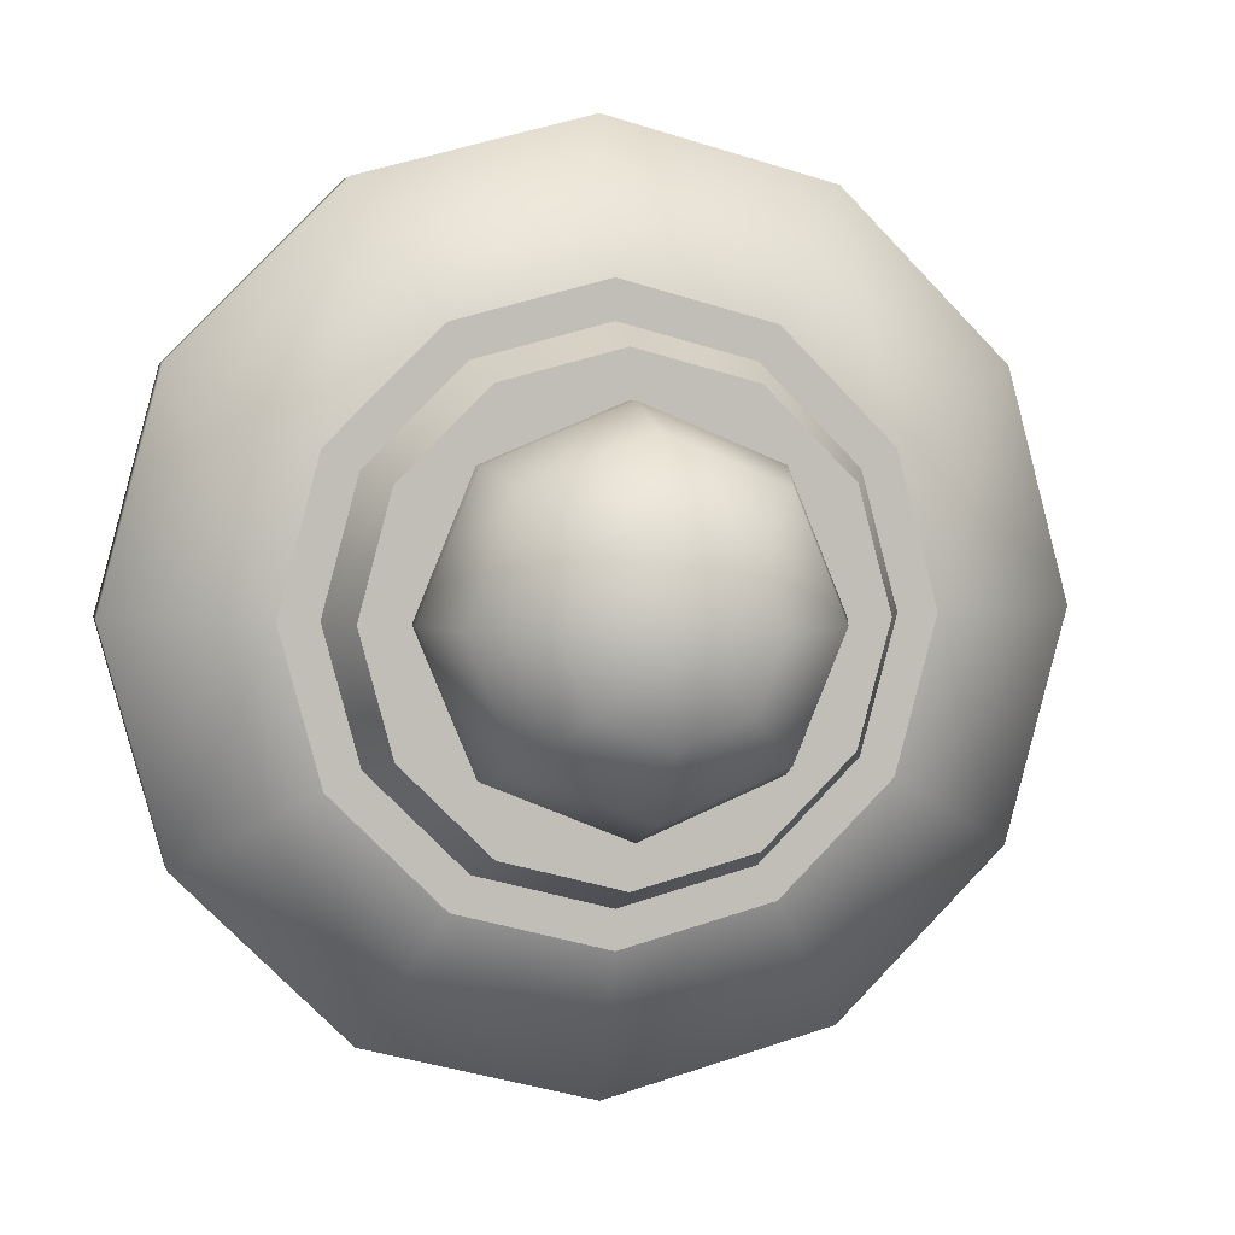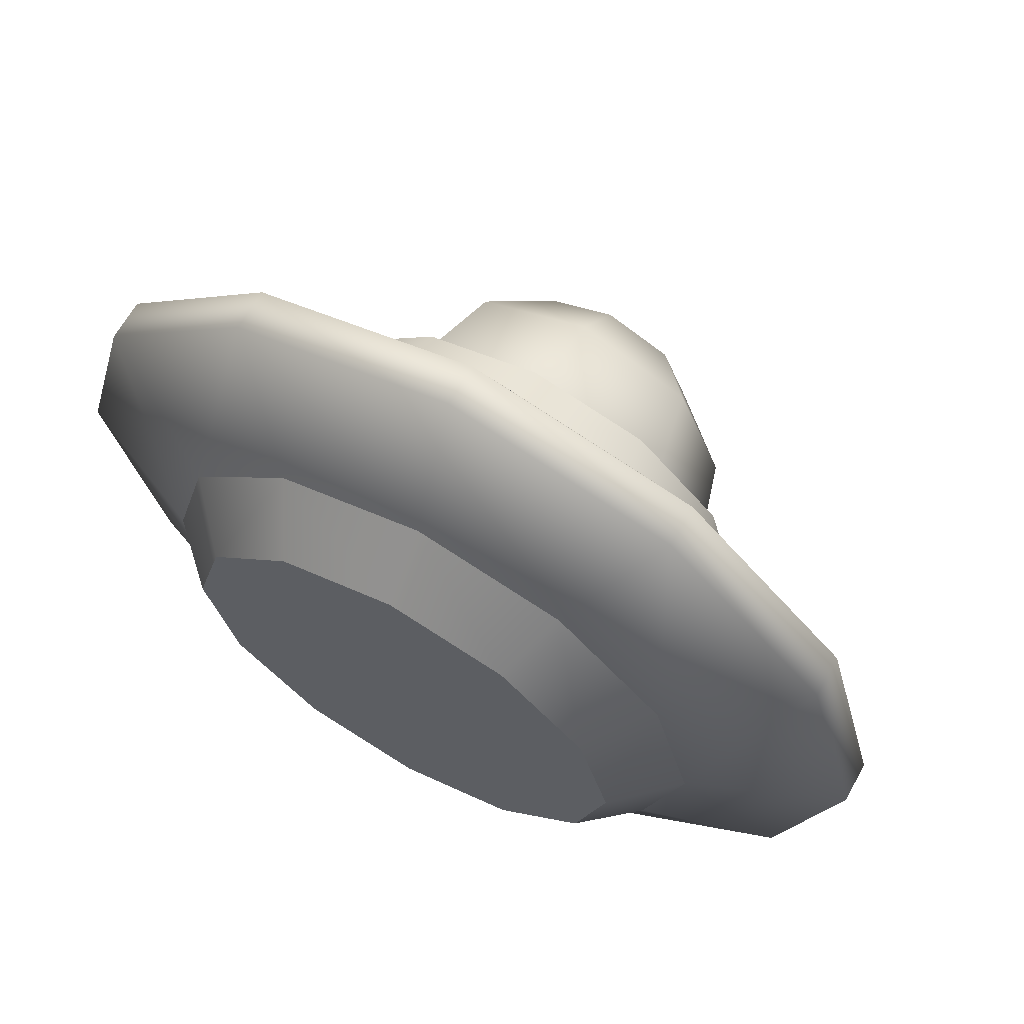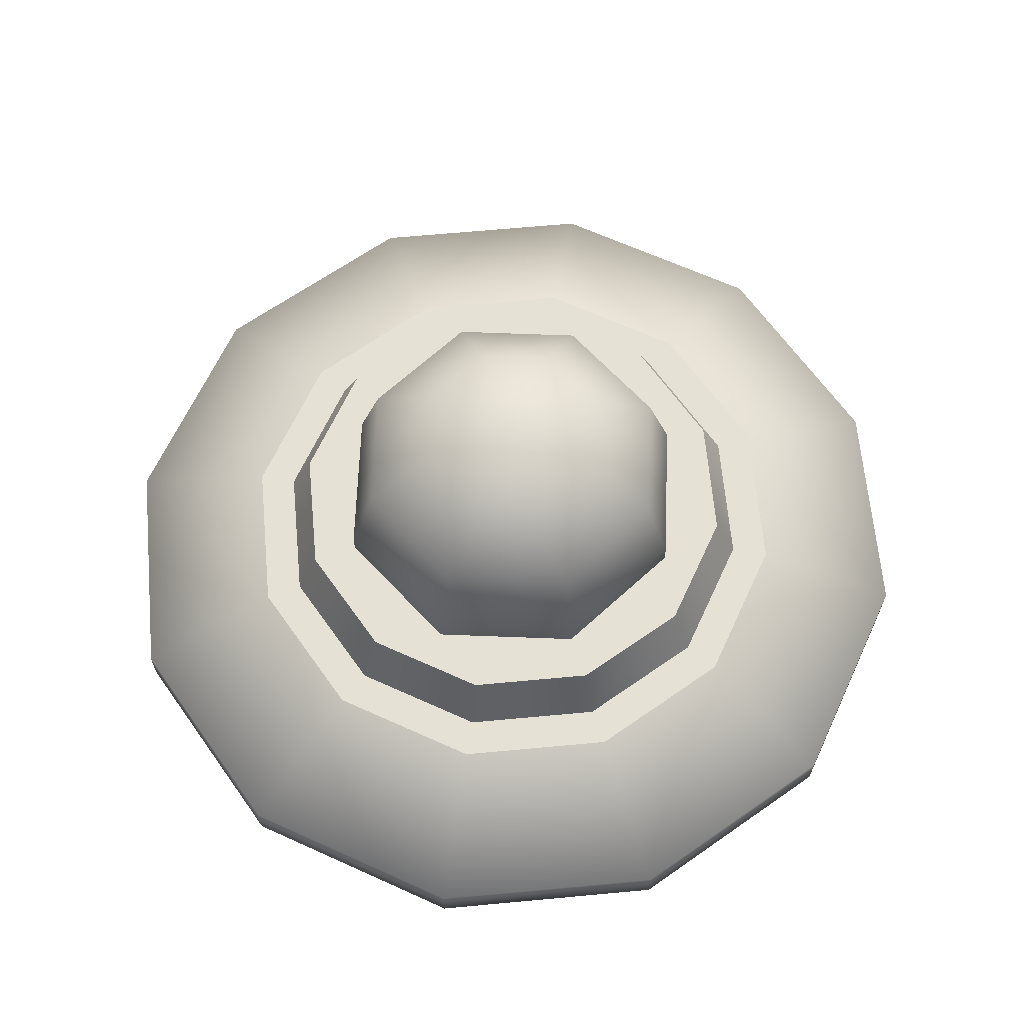
<metadata>
{"format":"obj","ext":"obj","renderer":"f3d","projection":"perspective","resolution":1024,"background":"white","views":[{"elev":3.8,"azim":167.1,"up":"+Z"},{"elev":65.4,"azim":29.2,"up":"+Z"},{"elev":65.0,"azim":159.7,"up":"+Y"}]}
</metadata>
<code>
g enemy-ufo-c
v -0.2899 0.06324 -0.1667 1 1 1
v -0.4349 0.1344 -0.25 1 1 1
v -0.3348 0.06324 1.444e-15 1 1 1
v -0.5022 0.1344 -1.444e-15 1 1 1
v 0.2511 0.1344 0.433 1 1 1
v 0.1674 0.06324 0.2887 1 1 1
v 2.166e-15 0.1344 0.5 1 1 1
v -7.219e-16 0.06324 0.3333 1 1 1
v 2.166e-15 0.1344 -0.5 1 1 1
v -0.2511 0.1344 -0.433 1 1 1
v -7.219e-16 0.06324 -0.3333 1 1 1
v -0.1674 0.06324 -0.2887 1 1 1
v 2.166e-15 0.1818 -0.5 1 1 1
v -7.219e-16 0.253 -0.3333 1 1 1
v -0.2511 0.1818 -0.433 1 1 1
v -0.1674 0.253 -0.2887 1 1 1
v 0.4349 0.1818 -0.25 1 1 1
v 0.2899 0.253 -0.1667 1 1 1
v 0.2511 0.1818 -0.433 1 1 1
v 0.1674 0.253 -0.2887 1 1 1
v 0.2511 0.1344 -0.433 1 1 1
v 0.4349 0.1344 -0.25 1 1 1
v 0.3348 0.06324 1.444e-15 1 1 1
v 0.2899 0.06324 -0.1667 1 1 1
v 0.2678 0 1.444e-15 1 1 1
v 0.2319 0 -0.1333 1 1 1
v 0.5022 0.1818 -1.444e-15 1 1 1
v 0.5022 0.1344 -1.444e-15 1 1 1
v 0.4349 0.1818 0.25 1 1 1
v 0.4349 0.1344 0.25 1 1 1
v -0.2319 0 0.1333 1 1 1
v -0.2678 0 1.444e-15 1 1 1
v -0.2899 0.06324 0.1667 1 1 1
v 0.1674 0.06324 -0.2887 1 1 1
v 0.1339 0 -0.2309 1 1 1
v -7.219e-16 0 -0.2667 1 1 1
v -0.2319 0 -0.1333 1 1 1
v 0.2899 0.06324 0.1667 1 1 1
v -0.2511 0.1344 0.433 1 1 1
v -0.4349 0.1344 0.25 1 1 1
v -0.2511 0.1818 0.433 1 1 1
v -0.4349 0.1818 0.25 1 1 1
v 0.2319 0 0.1333 1 1 1
v 0.1339 0 0.2309 1 1 1
v 0.2511 0.1818 0.433 1 1 1
v 2.166e-15 0.1818 0.5 1 1 1
v 0.3348 0.253 1.444e-15 1 1 1
v 0.2899 0.253 0.1667 1 1 1
v -0.1339 0 -0.2309 1 1 1
v -7.219e-16 0 0.2667 1 1 1
v 0.1674 0.253 0.2887 1 1 1
v -7.219e-16 0.253 0.3333 1 1 1
v -0.1674 0.06324 0.2887 1 1 1
v -0.1339 0 0.2309 1 1 1
v -0.1674 0.253 0.2887 1 1 1
v -0.2899 0.253 0.1667 1 1 1
v -0.4349 0.1818 -0.25 1 1 1
v -0.5022 0.1818 -1.444e-15 1 1 1
v -0.2899 0.253 -0.1667 1 1 1
v -0.3348 0.253 1.444e-15 1 1 1
v -1.444e-15 0.253 0.2907 1 1 1
v -0.146 0.253 0.2518 1 1 1
v -0.2528 0.253 0.1454 1 1 1
v 0.146 0.253 0.2518 1 1 1
v 0.2528 0.253 0.1454 1 1 1
v -0.292 0.253 4.331e-15 1 1 1
v -0.2528 0.253 -0.1454 1 1 1
v 0.292 0.253 4.331e-15 1 1 1
v 0.2528 0.253 -0.1454 1 1 1
v 0.146 0.253 -0.2518 1 1 1
v -1.444e-15 0.253 -0.2907 1 1 1
v -0.146 0.253 -0.2518 1 1 1
v 0.2654 0.3162 4.331e-15 1 1 1
v 0.2299 0.3162 0.1322 1 1 1
v 0.2299 0.3162 -0.1322 1 1 1
v 0.1327 0.3162 -0.2289 1 1 1
v 0.1327 0.3162 0.2289 1 1 1
v -7.219e-16 0.3162 -0.2643 1 1 1
v -7.219e-16 0.3162 0.2643 1 1 1
v -0.1327 0.3162 -0.2289 1 1 1
v -0.1327 0.3162 0.2289 1 1 1
v -0.2299 0.3162 -0.1322 1 1 1
v -0.2299 0.3162 0.1322 1 1 1
v -0.2654 0.3162 1.444e-15 1 1 1
v -0.1505 0.3403 -0.1506 1 1 1
v -5.07e-16 0.3162 -0.2129 1 1 1
v -0.1505 0.3162 -0.1506 1 1 1
v -0.2128 0.3162 2.674e-15 1 1 1
v -5.07e-16 0.3403 -0.2129 1 1 1
v 0.1505 0.3162 -0.1506 1 1 1
v -0.2128 0.3403 2.674e-15 1 1 1
v -0.1505 0.3162 0.1506 1 1 1
v -0.1303 0.4328 -0.1304 1 1 1
v 0.1505 0.3403 -0.1506 1 1 1
v -5.07e-16 0.4328 -0.1844 1 1 1
v 0.2128 0.3403 2.674e-15 1 1 1
v 0.2128 0.3162 2.674e-15 1 1 1
v 0.1303 0.4328 -0.1304 1 1 1
v 0.1505 0.3403 0.1506 1 1 1
v 0.1505 0.3162 0.1506 1 1 1
v -5.07e-16 0.3162 0.2129 1 1 1
v -5.07e-16 0.3403 0.2129 1 1 1
v -0.1505 0.3403 0.1506 1 1 1
v -0.1843 0.4328 2.674e-15 1 1 1
v -0.07523 0.5006 -0.07528 1 1 1
v 0.1303 0.4328 0.1304 1 1 1
v -5.07e-16 0.4328 0.1844 1 1 1
v -0.1303 0.4328 0.1304 1 1 1
v -5.07e-16 0.5006 -0.1065 1 1 1
v -5.07e-16 0.5254 2.674e-15 1 1 1
v -0.1064 0.5006 2.674e-15 1 1 1
v -0.07523 0.5006 0.07528 1 1 1
v -5.07e-16 0.5006 0.1065 1 1 1
v 0.07523 0.5006 0.07528 1 1 1
v 0.07523 0.5006 -0.07528 1 1 1
v 0.1064 0.5006 2.674e-15 1 1 1
v 0.1843 0.4328 2.674e-15 1 1 1
f 3 2 1
f 2 3 4
f 1 2 3
f 4 3 2
f 7 6 5
f 6 7 8
f 5 6 7
f 8 7 6
f 11 10 9
f 10 11 12
f 9 10 11
f 12 11 10
f 15 14 13
f 14 15 16
f 13 14 15
f 16 15 14
f 19 18 17
f 18 19 20
f 17 18 19
f 20 19 18
f 19 22 21
f 22 19 17
f 21 22 19
f 17 19 22
f 25 24 23
f 24 25 26
f 23 24 25
f 26 25 24
f 29 28 27
f 28 29 30
f 27 28 29
f 30 29 28
f 33 32 31
f 32 33 3
f 31 32 33
f 3 33 32
f 35 11 34
f 11 35 36
f 34 11 35
f 36 35 11
f 32 1 37
f 1 32 3
f 37 1 32
f 3 32 1
f 30 23 28
f 23 30 38
f 28 23 30
f 38 30 23
f 41 40 39
f 40 41 42
f 39 40 41
f 42 41 40
f 6 43 38
f 43 6 44
f 38 43 6
f 44 6 43
f 45 7 5
f 7 45 46
f 5 7 45
f 46 45 7
f 47 29 27
f 29 47 48
f 27 29 47
f 48 47 29
f 24 21 22
f 21 24 34
f 22 21 24
f 34 24 21
f 49 11 36
f 11 49 12
f 36 11 49
f 12 49 11
f 37 12 49
f 12 37 1
f 49 12 37
f 1 37 12
f 15 9 10
f 9 15 13
f 10 9 15
f 13 15 9
f 8 44 6
f 44 8 50
f 6 44 8
f 50 8 44
f 38 25 23
f 25 38 43
f 23 25 38
f 43 38 25
f 26 34 24
f 34 26 35
f 24 34 26
f 35 26 34
f 51 46 45
f 46 51 52
f 45 46 51
f 52 51 46
f 53 50 8
f 50 53 54
f 8 50 53
f 54 53 50
f 39 33 53
f 33 39 40
f 53 33 39
f 40 39 33
f 43 26 25
f 26 43 35
f 35 43 44
f 35 44 36
f 36 44 50
f 36 50 54
f 36 54 49
f 49 54 31
f 49 31 37
f 37 31 32
f 25 26 43
f 35 43 26
f 44 43 35
f 36 44 35
f 50 44 36
f 54 50 36
f 49 54 36
f 31 54 49
f 37 31 49
f 32 31 37
f 56 41 55
f 41 56 42
f 55 41 56
f 42 56 41
f 4 57 2
f 57 4 58
f 2 57 4
f 58 4 57
f 53 31 54
f 31 53 33
f 54 31 53
f 33 53 31
f 57 60 59
f 60 57 58
f 59 60 57
f 58 57 60
f 62 61 55
f 63 62 55
f 55 61 52
f 56 63 55
f 61 64 52
f 52 64 51
f 64 65 51
f 51 65 48
f 66 63 56
f 60 66 56
f 60 59 66
f 66 59 67
f 65 68 48
f 47 48 68
f 47 68 18
f 69 18 68
f 20 18 69
f 70 20 69
f 14 20 70
f 71 14 70
f 59 16 67
f 16 14 71
f 67 16 72
f 72 16 71
f 55 61 62
f 55 62 63
f 52 61 55
f 55 63 56
f 52 64 61
f 51 64 52
f 51 65 64
f 48 65 51
f 56 63 66
f 56 66 60
f 66 59 60
f 67 59 66
f 48 68 65
f 68 48 47
f 18 68 47
f 68 18 69
f 69 18 20
f 69 20 70
f 70 20 14
f 70 14 71
f 67 16 59
f 71 14 16
f 72 16 67
f 71 16 72
f 60 42 56
f 42 60 58
f 56 42 60
f 58 60 42
f 5 38 30
f 38 5 6
f 30 38 5
f 6 5 38
f 13 20 19
f 20 13 14
f 19 20 13
f 14 13 20
f 39 8 7
f 8 39 53
f 7 8 39
f 53 39 8
f 23 22 28
f 22 23 24
f 28 22 23
f 24 23 22
f 27 22 17
f 22 27 28
f 17 22 27
f 28 27 22
f 29 5 30
f 5 29 45
f 30 5 29
f 45 29 5
f 46 39 7
f 39 46 41
f 7 39 46
f 41 46 39
f 52 41 46
f 41 52 55
f 46 41 52
f 55 52 41
f 1 10 12
f 10 1 2
f 12 10 1
f 2 1 10
f 17 47 27
f 47 17 18
f 27 47 17
f 18 17 47
f 40 3 33
f 3 40 4
f 33 3 40
f 4 40 3
f 34 9 21
f 9 34 11
f 21 9 34
f 11 34 9
f 40 58 4
f 58 40 42
f 4 58 40
f 42 40 58
f 48 45 29
f 45 48 51
f 29 45 48
f 51 48 45
f 57 10 2
f 10 57 15
f 2 10 57
f 15 57 10
f 13 21 9
f 21 13 19
f 9 21 13
f 19 13 21
f 15 59 16
f 59 15 57
f 16 59 15
f 57 15 59
f 75 74 73
f 74 75 76
f 74 76 77
f 77 76 78
f 77 78 79
f 79 78 80
f 79 80 81
f 81 80 82
f 81 82 83
f 83 82 84
f 73 74 75
f 76 75 74
f 77 76 74
f 78 76 77
f 79 78 77
f 80 78 79
f 81 80 79
f 82 80 81
f 83 82 81
f 84 82 83
f 82 72 67
f 72 82 80
f 67 72 82
f 80 82 72
f 81 63 62
f 63 81 83
f 62 63 81
f 83 81 63
f 76 69 70
f 69 76 75
f 70 69 76
f 75 76 69
f 80 71 72
f 71 80 78
f 72 71 80
f 78 80 71
f 79 62 61
f 62 79 81
f 61 62 79
f 81 79 62
f 66 82 67
f 82 66 84
f 67 82 66
f 84 66 82
f 74 64 65
f 64 74 77
f 65 64 74
f 77 74 64
f 74 68 73
f 68 74 65
f 73 68 74
f 65 74 68
f 78 70 71
f 70 78 76
f 71 70 78
f 76 78 70
f 75 68 69
f 68 75 73
f 69 68 75
f 73 75 68
f 66 83 84
f 83 66 63
f 84 83 66
f 63 66 83
f 77 61 64
f 61 77 79
f 64 61 77
f 79 77 61
f 87 86 85
f 87 85 88
f 89 85 86
f 86 90 89
f 91 88 85
f 88 91 92
f 85 89 93
f 85 93 91
f 94 89 90
f 95 93 89
f 89 94 95
f 94 90 96
f 97 96 90
f 98 95 94
f 94 96 98
f 96 97 99
f 100 99 97
f 100 101 99
f 101 92 102
f 102 99 101
f 103 92 91
f 103 102 92
f 104 91 93
f 91 104 103
f 93 95 105
f 93 105 104
f 99 106 96
f 99 102 106
f 102 103 107
f 107 106 102
f 108 103 104
f 108 107 103
f 109 105 95
f 109 110 105
f 95 98 109
f 111 104 105
f 104 111 108
f 105 110 111
f 112 108 111
f 110 112 111
f 112 113 108
f 107 108 113
f 110 113 112
f 113 114 107
f 106 107 114
f 110 114 113
f 109 115 110
f 115 109 98
f 116 114 110
f 115 116 110
f 114 116 106
f 115 98 116
f 117 106 116
f 117 116 98
f 117 96 106
f 117 98 96
f 85 86 87
f 88 85 87
f 86 85 89
f 89 90 86
f 85 88 91
f 92 91 88
f 93 89 85
f 91 93 85
f 90 89 94
f 89 93 95
f 95 94 89
f 96 90 94
f 90 96 97
f 94 95 98
f 98 96 94
f 99 97 96
f 97 99 100
f 99 101 100
f 102 92 101
f 101 99 102
f 91 92 103
f 92 102 103
f 93 91 104
f 103 104 91
f 105 95 93
f 104 105 93
f 96 106 99
f 106 102 99
f 107 103 102
f 102 106 107
f 104 103 108
f 103 107 108
f 95 105 109
f 105 110 109
f 109 98 95
f 105 104 111
f 108 111 104
f 111 110 105
f 111 108 112
f 111 112 110
f 108 113 112
f 113 108 107
f 112 113 110
f 107 114 113
f 114 107 106
f 113 114 110
f 110 115 109
f 98 109 115
f 110 114 116
f 110 116 115
f 106 116 114
f 116 98 115
f 116 106 117
f 98 116 117
f 106 96 117
f 96 98 117
g enemy-ufo-c
f 3 2 1
f 2 3 4
f 1 2 3
f 4 3 2
f 7 6 5
f 6 7 8
f 5 6 7
f 8 7 6
f 11 10 9
f 10 11 12
f 9 10 11
f 12 11 10
f 15 14 13
f 14 15 16
f 13 14 15
f 16 15 14
f 19 18 17
f 18 19 20
f 17 18 19
f 20 19 18
f 19 22 21
f 22 19 17
f 21 22 19
f 17 19 22
f 25 24 23
f 24 25 26
f 23 24 25
f 26 25 24
f 29 28 27
f 28 29 30
f 27 28 29
f 30 29 28
f 33 32 31
f 32 33 3
f 31 32 33
f 3 33 32
f 35 11 34
f 11 35 36
f 34 11 35
f 36 35 11
f 32 1 37
f 1 32 3
f 37 1 32
f 3 32 1
f 30 23 28
f 23 30 38
f 28 23 30
f 38 30 23
f 41 40 39
f 40 41 42
f 39 40 41
f 42 41 40
f 6 43 38
f 43 6 44
f 38 43 6
f 44 6 43
f 45 7 5
f 7 45 46
f 5 7 45
f 46 45 7
f 47 29 27
f 29 47 48
f 27 29 47
f 48 47 29
f 24 21 22
f 21 24 34
f 22 21 24
f 34 24 21
f 49 11 36
f 11 49 12
f 36 11 49
f 12 49 11
f 37 12 49
f 12 37 1
f 49 12 37
f 1 37 12
f 15 9 10
f 9 15 13
f 10 9 15
f 13 15 9
f 8 44 6
f 44 8 50
f 6 44 8
f 50 8 44
f 38 25 23
f 25 38 43
f 23 25 38
f 43 38 25
f 26 34 24
f 34 26 35
f 24 34 26
f 35 26 34
f 51 46 45
f 46 51 52
f 45 46 51
f 52 51 46
f 53 50 8
f 50 53 54
f 8 50 53
f 54 53 50
f 39 33 53
f 33 39 40
f 53 33 39
f 40 39 33
f 43 26 25
f 26 43 35
f 35 43 44
f 35 44 36
f 36 44 50
f 36 50 54
f 36 54 49
f 49 54 31
f 49 31 37
f 37 31 32
f 25 26 43
f 35 43 26
f 44 43 35
f 36 44 35
f 50 44 36
f 54 50 36
f 49 54 36
f 31 54 49
f 37 31 49
f 32 31 37
f 56 41 55
f 41 56 42
f 55 41 56
f 42 56 41
f 4 57 2
f 57 4 58
f 2 57 4
f 58 4 57
f 53 31 54
f 31 53 33
f 54 31 53
f 33 53 31
f 57 60 59
f 60 57 58
f 59 60 57
f 58 57 60
f 62 61 55
f 63 62 55
f 55 61 52
f 56 63 55
f 61 64 52
f 52 64 51
f 64 65 51
f 51 65 48
f 66 63 56
f 60 66 56
f 60 59 66
f 66 59 67
f 65 68 48
f 47 48 68
f 47 68 18
f 69 18 68
f 20 18 69
f 70 20 69
f 14 20 70
f 71 14 70
f 59 16 67
f 16 14 71
f 67 16 72
f 72 16 71
f 55 61 62
f 55 62 63
f 52 61 55
f 55 63 56
f 52 64 61
f 51 64 52
f 51 65 64
f 48 65 51
f 56 63 66
f 56 66 60
f 66 59 60
f 67 59 66
f 48 68 65
f 68 48 47
f 18 68 47
f 68 18 69
f 69 18 20
f 69 20 70
f 70 20 14
f 70 14 71
f 67 16 59
f 71 14 16
f 72 16 67
f 71 16 72
f 60 42 56
f 42 60 58
f 56 42 60
f 58 60 42
f 5 38 30
f 38 5 6
f 30 38 5
f 6 5 38
f 13 20 19
f 20 13 14
f 19 20 13
f 14 13 20
f 39 8 7
f 8 39 53
f 7 8 39
f 53 39 8
f 23 22 28
f 22 23 24
f 28 22 23
f 24 23 22
f 27 22 17
f 22 27 28
f 17 22 27
f 28 27 22
f 29 5 30
f 5 29 45
f 30 5 29
f 45 29 5
f 46 39 7
f 39 46 41
f 7 39 46
f 41 46 39
f 52 41 46
f 41 52 55
f 46 41 52
f 55 52 41
f 1 10 12
f 10 1 2
f 12 10 1
f 2 1 10
f 17 47 27
f 47 17 18
f 27 47 17
f 18 17 47
f 40 3 33
f 3 40 4
f 33 3 40
f 4 40 3
f 34 9 21
f 9 34 11
f 21 9 34
f 11 34 9
f 40 58 4
f 58 40 42
f 4 58 40
f 42 40 58
f 48 45 29
f 45 48 51
f 29 45 48
f 51 48 45
f 57 10 2
f 10 57 15
f 2 10 57
f 15 57 10
f 13 21 9
f 21 13 19
f 9 21 13
f 19 13 21
f 15 59 16
f 59 15 57
f 16 59 15
f 57 15 59
f 75 74 73
f 74 75 76
f 74 76 77
f 77 76 78
f 77 78 79
f 79 78 80
f 79 80 81
f 81 80 82
f 81 82 83
f 83 82 84
f 73 74 75
f 76 75 74
f 77 76 74
f 78 76 77
f 79 78 77
f 80 78 79
f 81 80 79
f 82 80 81
f 83 82 81
f 84 82 83
f 82 72 67
f 72 82 80
f 67 72 82
f 80 82 72
f 81 63 62
f 63 81 83
f 62 63 81
f 83 81 63
f 76 69 70
f 69 76 75
f 70 69 76
f 75 76 69
f 80 71 72
f 71 80 78
f 72 71 80
f 78 80 71
f 79 62 61
f 62 79 81
f 61 62 79
f 81 79 62
f 66 82 67
f 82 66 84
f 67 82 66
f 84 66 82
f 74 64 65
f 64 74 77
f 65 64 74
f 77 74 64
f 74 68 73
f 68 74 65
f 73 68 74
f 65 74 68
f 78 70 71
f 70 78 76
f 71 70 78
f 76 78 70
f 75 68 69
f 68 75 73
f 69 68 75
f 73 75 68
f 66 83 84
f 83 66 63
f 84 83 66
f 63 66 83
f 77 61 64
f 61 77 79
f 64 61 77
f 79 77 61
f 87 86 85
f 87 85 88
f 89 85 86
f 86 90 89
f 91 88 85
f 88 91 92
f 85 89 93
f 85 93 91
f 94 89 90
f 95 93 89
f 89 94 95
f 94 90 96
f 97 96 90
f 98 95 94
f 94 96 98
f 96 97 99
f 100 99 97
f 100 101 99
f 101 92 102
f 102 99 101
f 103 92 91
f 103 102 92
f 104 91 93
f 91 104 103
f 93 95 105
f 93 105 104
f 99 106 96
f 99 102 106
f 102 103 107
f 107 106 102
f 108 103 104
f 108 107 103
f 109 105 95
f 109 110 105
f 95 98 109
f 111 104 105
f 104 111 108
f 105 110 111
f 112 108 111
f 110 112 111
f 112 113 108
f 107 108 113
f 110 113 112
f 113 114 107
f 106 107 114
f 110 114 113
f 109 115 110
f 115 109 98
f 116 114 110
f 115 116 110
f 114 116 106
f 115 98 116
f 117 106 116
f 117 116 98
f 117 96 106
f 117 98 96
f 85 86 87
f 88 85 87
f 86 85 89
f 89 90 86
f 85 88 91
f 92 91 88
f 93 89 85
f 91 93 85
f 90 89 94
f 89 93 95
f 95 94 89
f 96 90 94
f 90 96 97
f 94 95 98
f 98 96 94
f 99 97 96
f 97 99 100
f 99 101 100
f 102 92 101
f 101 99 102
f 91 92 103
f 92 102 103
f 93 91 104
f 103 104 91
f 105 95 93
f 104 105 93
f 96 106 99
f 106 102 99
f 107 103 102
f 102 106 107
f 104 103 108
f 103 107 108
f 95 105 109
f 105 110 109
f 109 98 95
f 105 104 111
f 108 111 104
f 111 110 105
f 111 108 112
f 111 112 110
f 108 113 112
f 113 108 107
f 112 113 110
f 107 114 113
f 114 107 106
f 113 114 110
f 110 115 109
f 98 109 115
f 110 114 116
f 110 116 115
f 106 116 114
f 116 98 115
f 116 106 117
f 98 116 117
f 106 96 117
f 96 98 117

</code>
